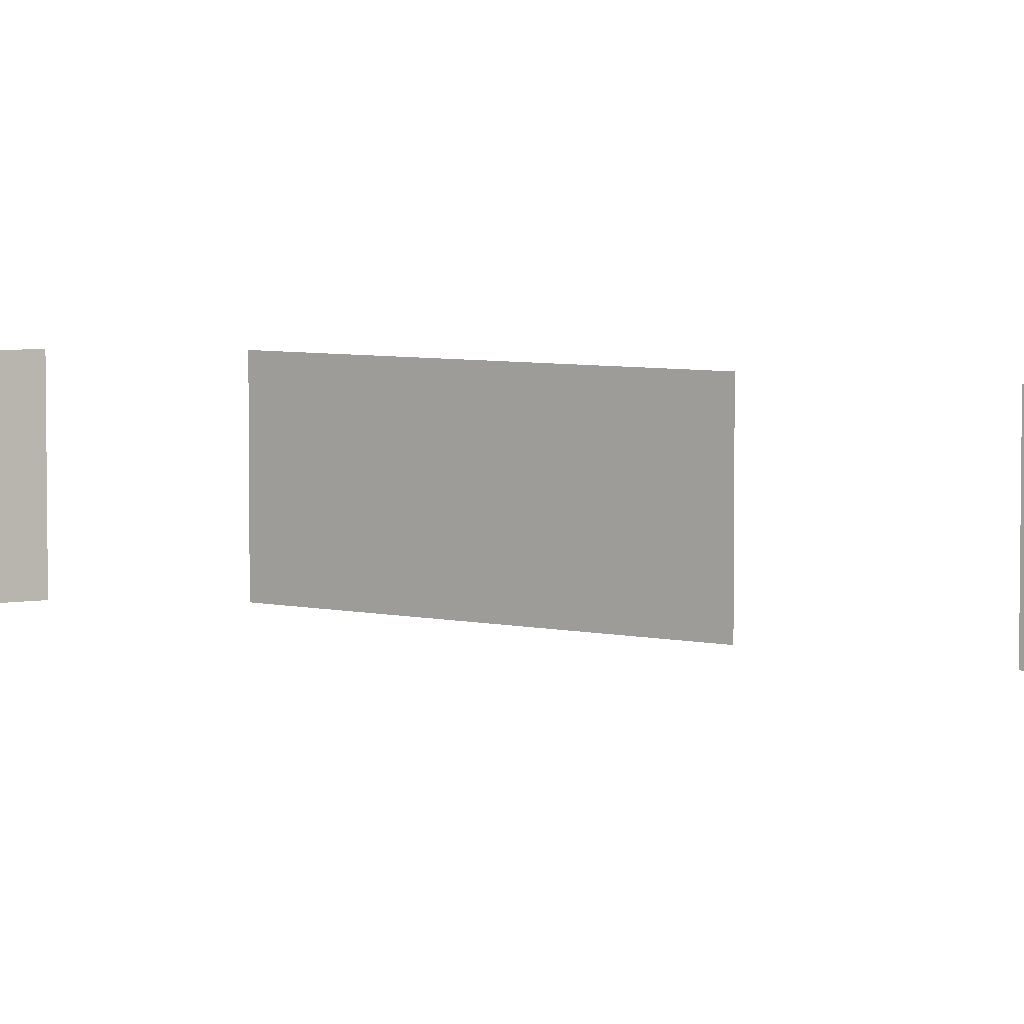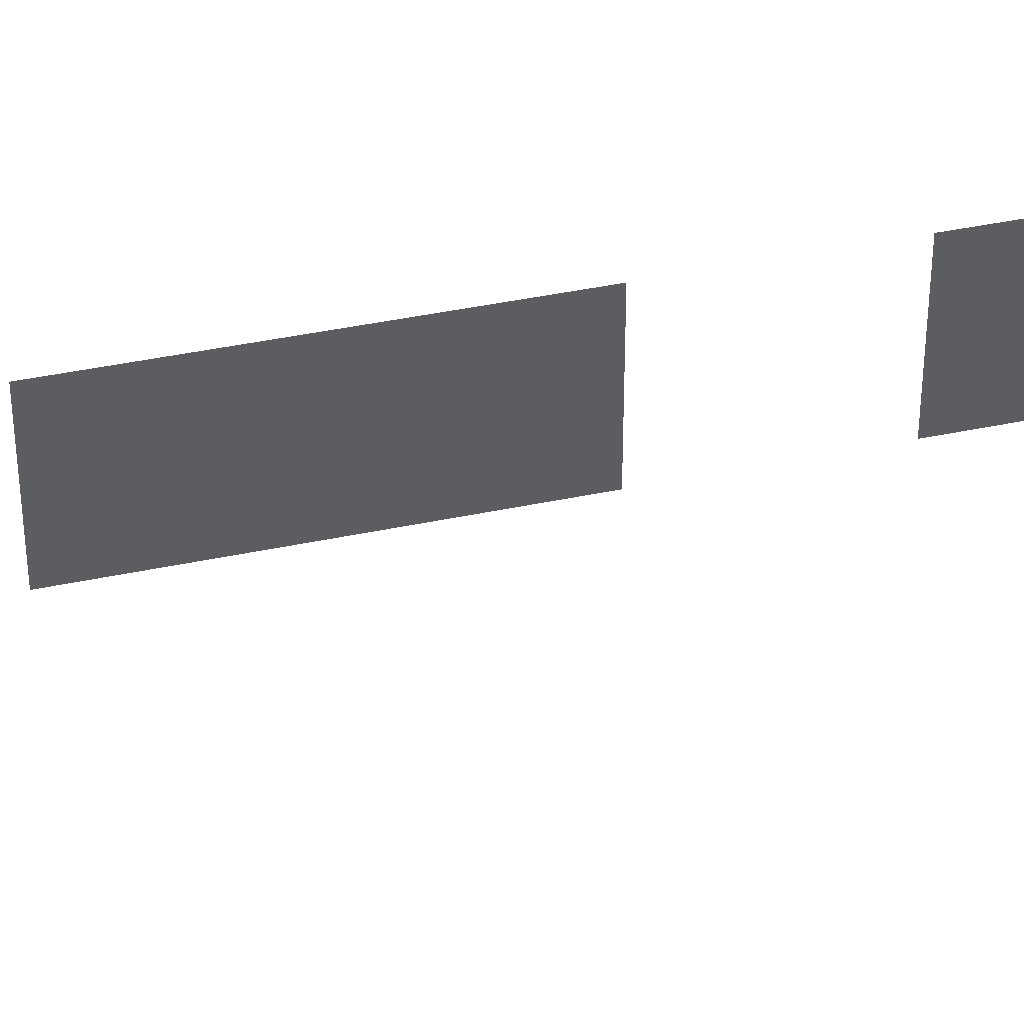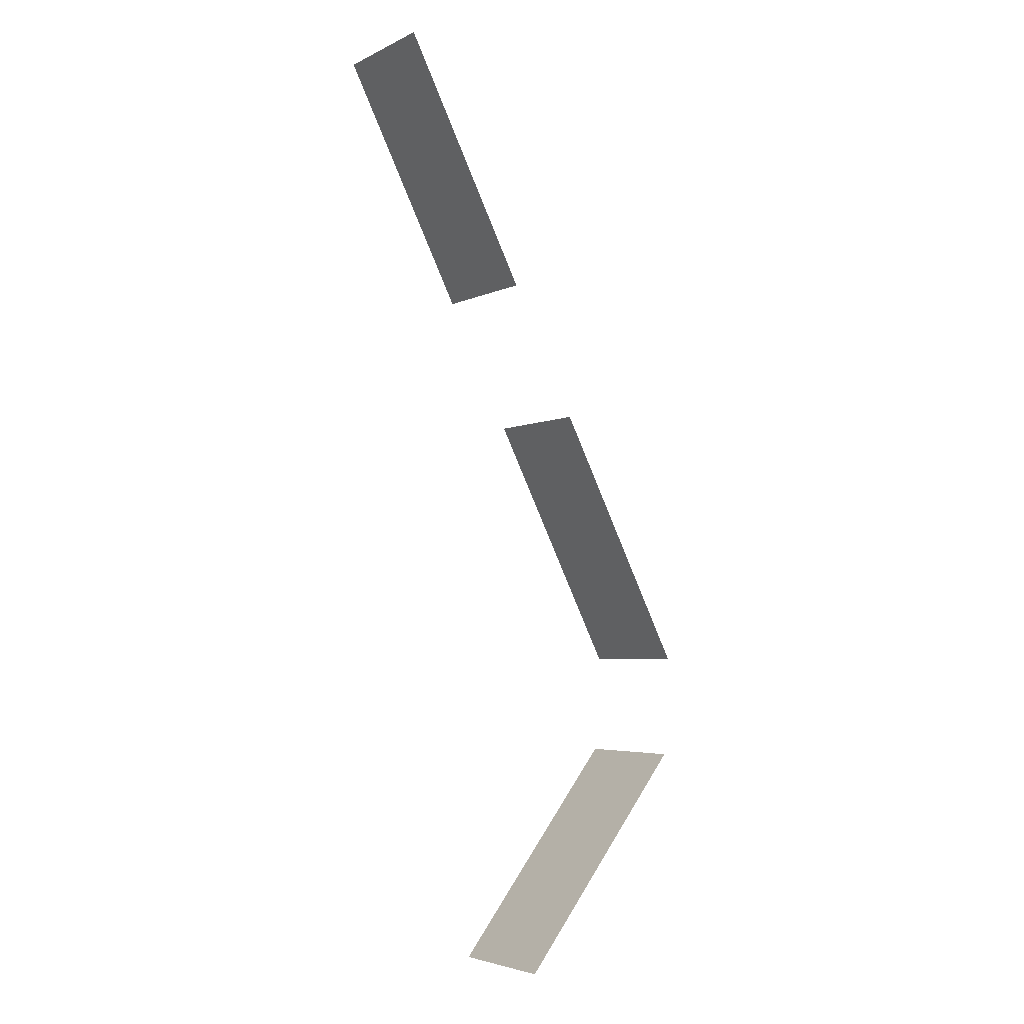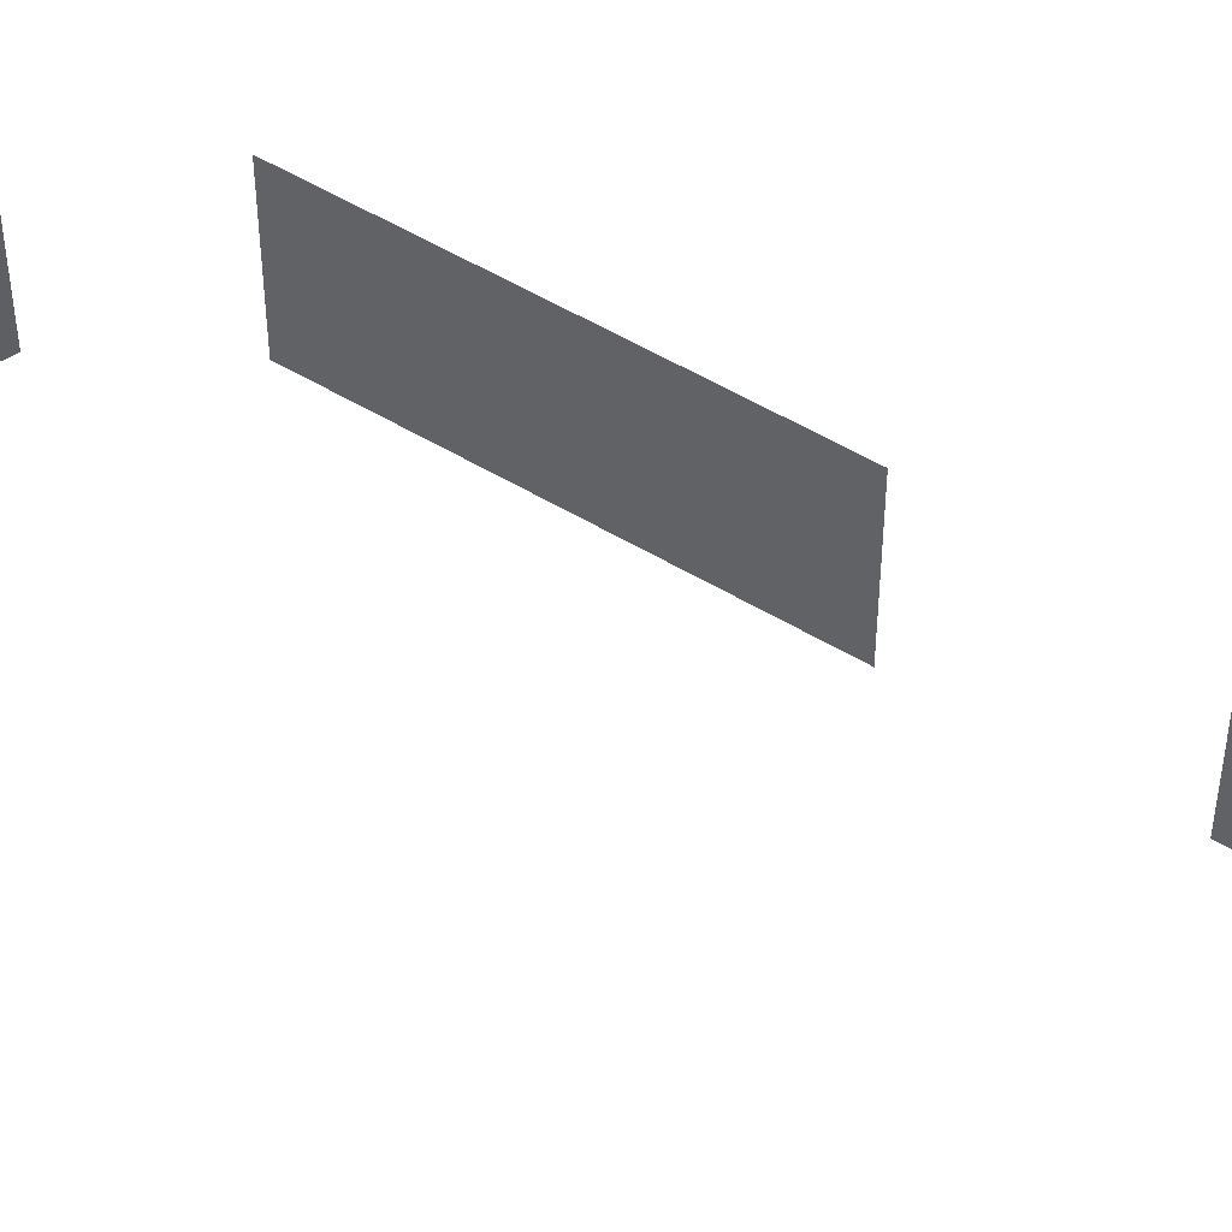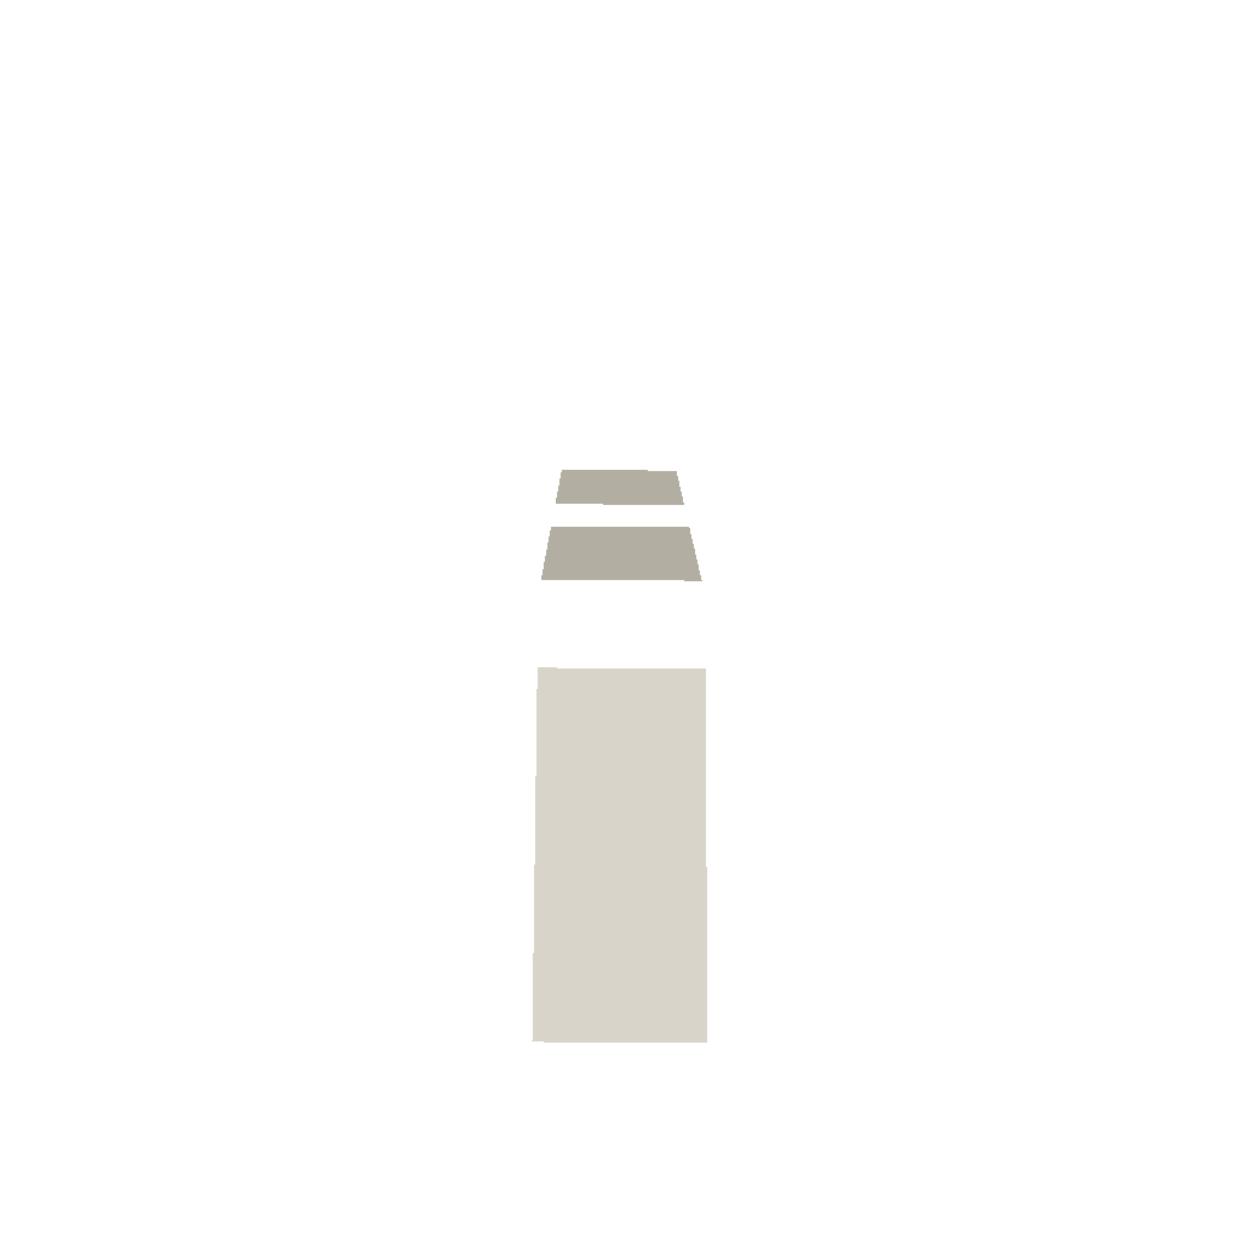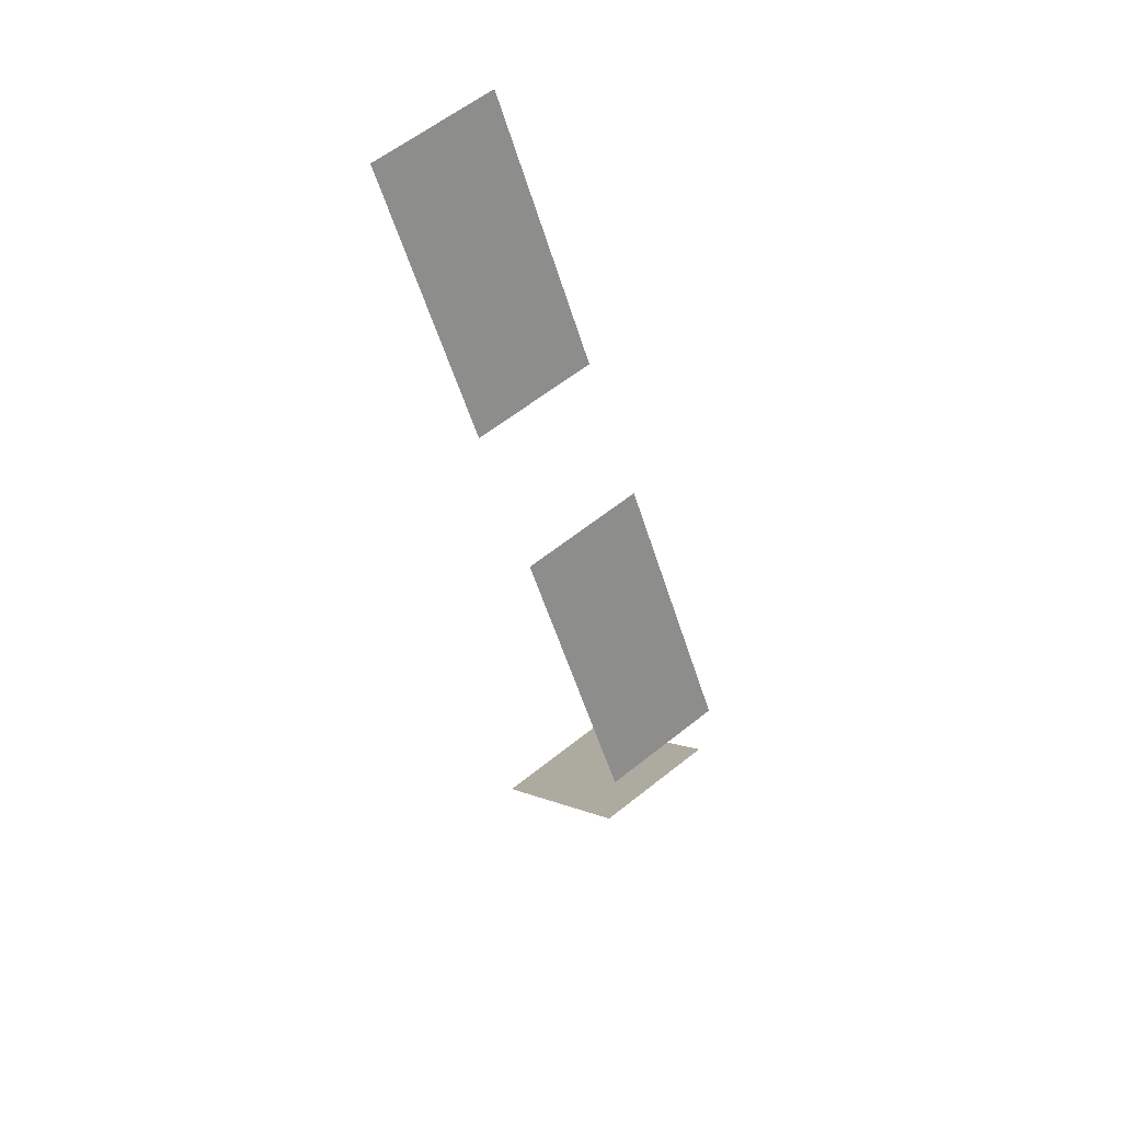
<metadata>
{"format":"obj","ext":"obj","renderer":"f3d","projection":"perspective","resolution":1024,"background":"white","views":[{"elev":5.5,"azim":-81.1,"up":"+Y"},{"elev":41.2,"azim":-131.5,"up":"+Y"},{"elev":-4.2,"azim":-33.7,"up":"+Z"},{"elev":53.6,"azim":-84.4,"up":"+Y"},{"elev":-52.2,"azim":89.6,"up":"+Z"},{"elev":59.4,"azim":50.5,"up":"+Z"}]}
</metadata>
<code>
o Bistro_Research_Exterior_Paris_Building_08_paris_buildi_1658d7c
v 29.73 16.73 -65.16
v 29.73 15.4 -65.16
v 31.53 16.73 -62.87
v 31.53 15.4 -62.87
v 29.5 16.73 -57.68
v 29.5 15.4 -57.68
v 28.18 16.73 -55.09
v 28.18 15.4 -55.09
v 31.59 16.73 -61.79
v 31.59 15.4 -61.79
v 30.21 16.73 -59.09
v 30.21 15.4 -59.09
f 1 2 3
f 2 4 3
f 5 6 7
f 6 8 7
f 9 10 11
f 10 12 11

</code>
